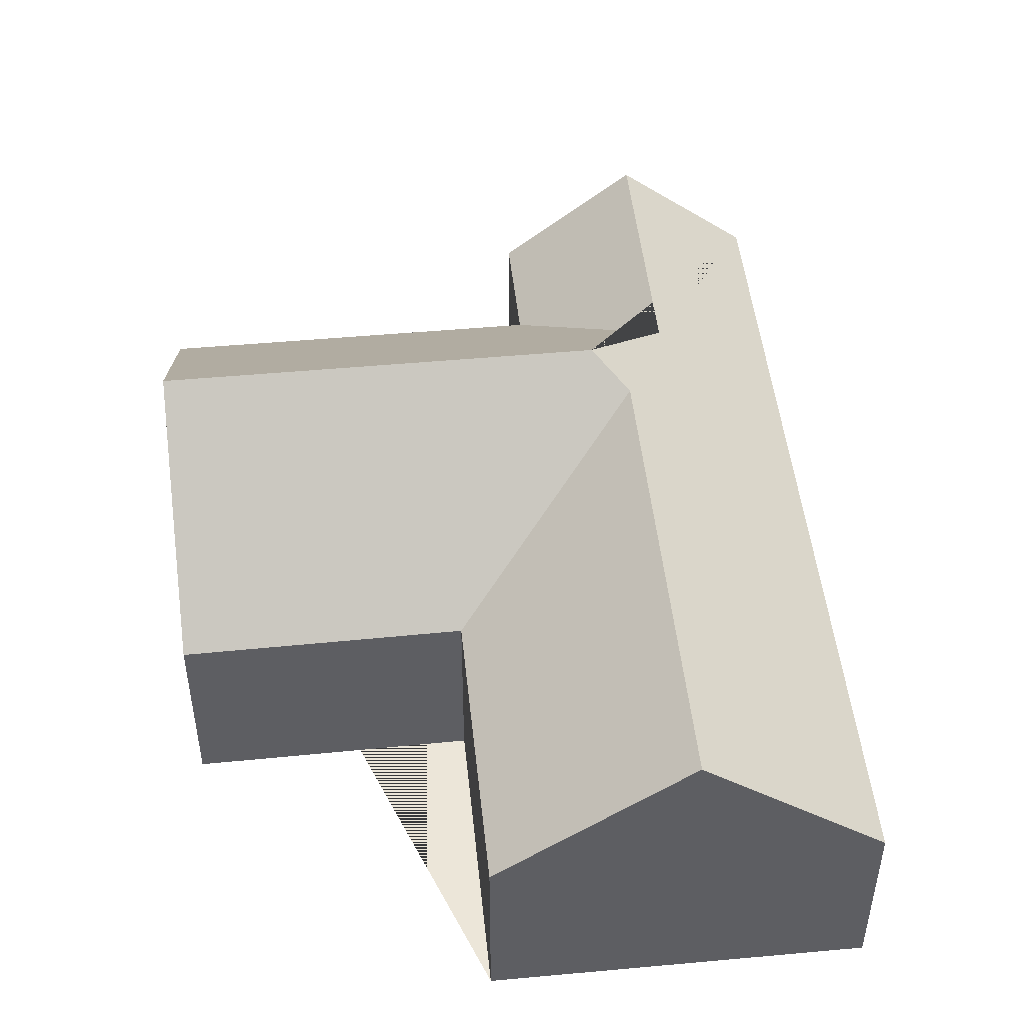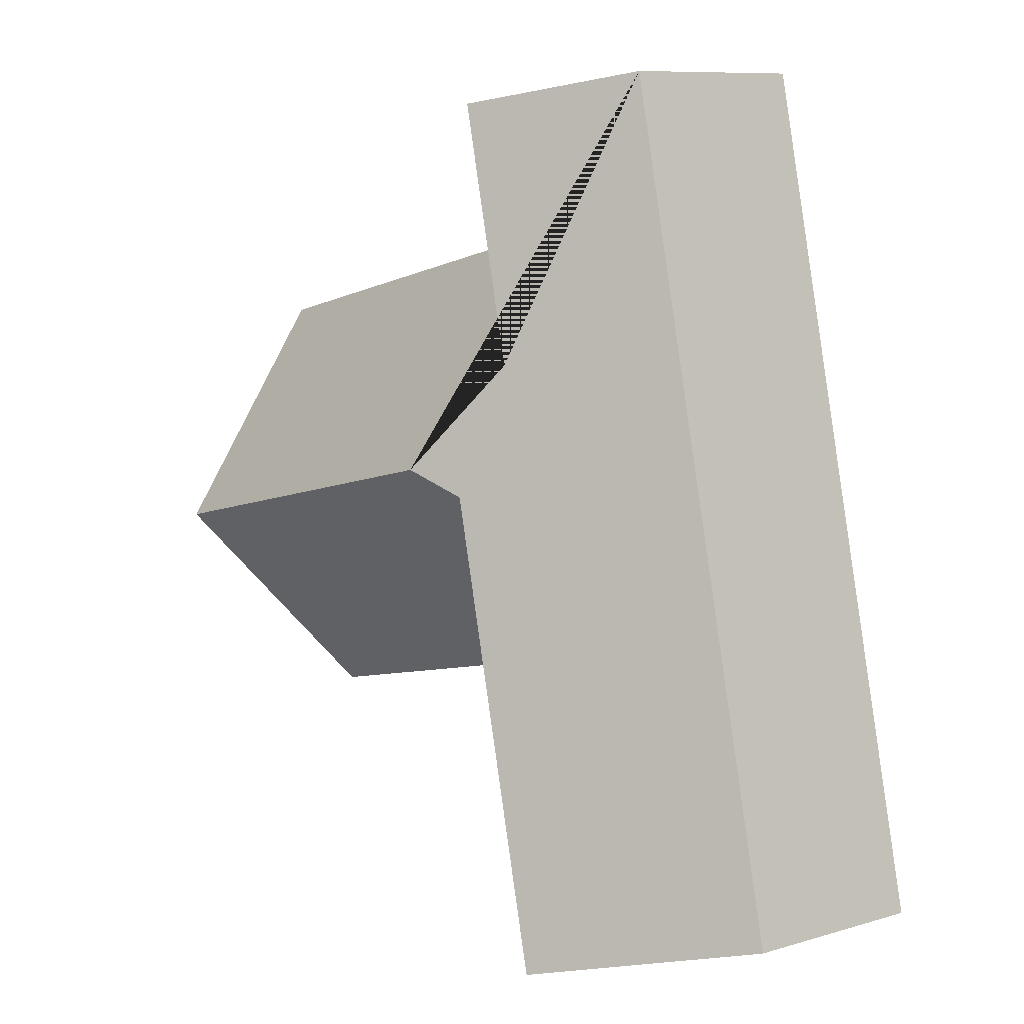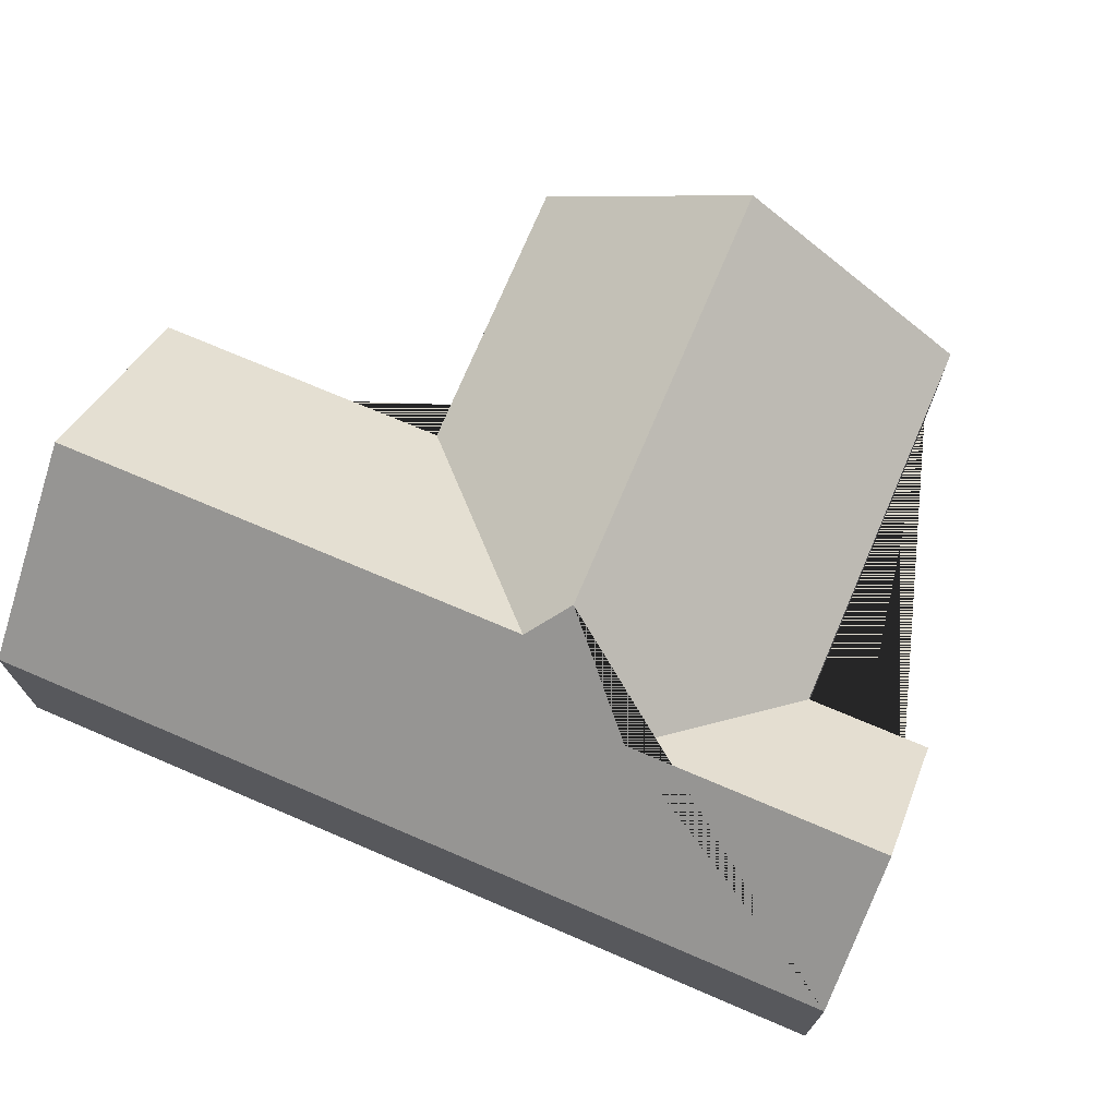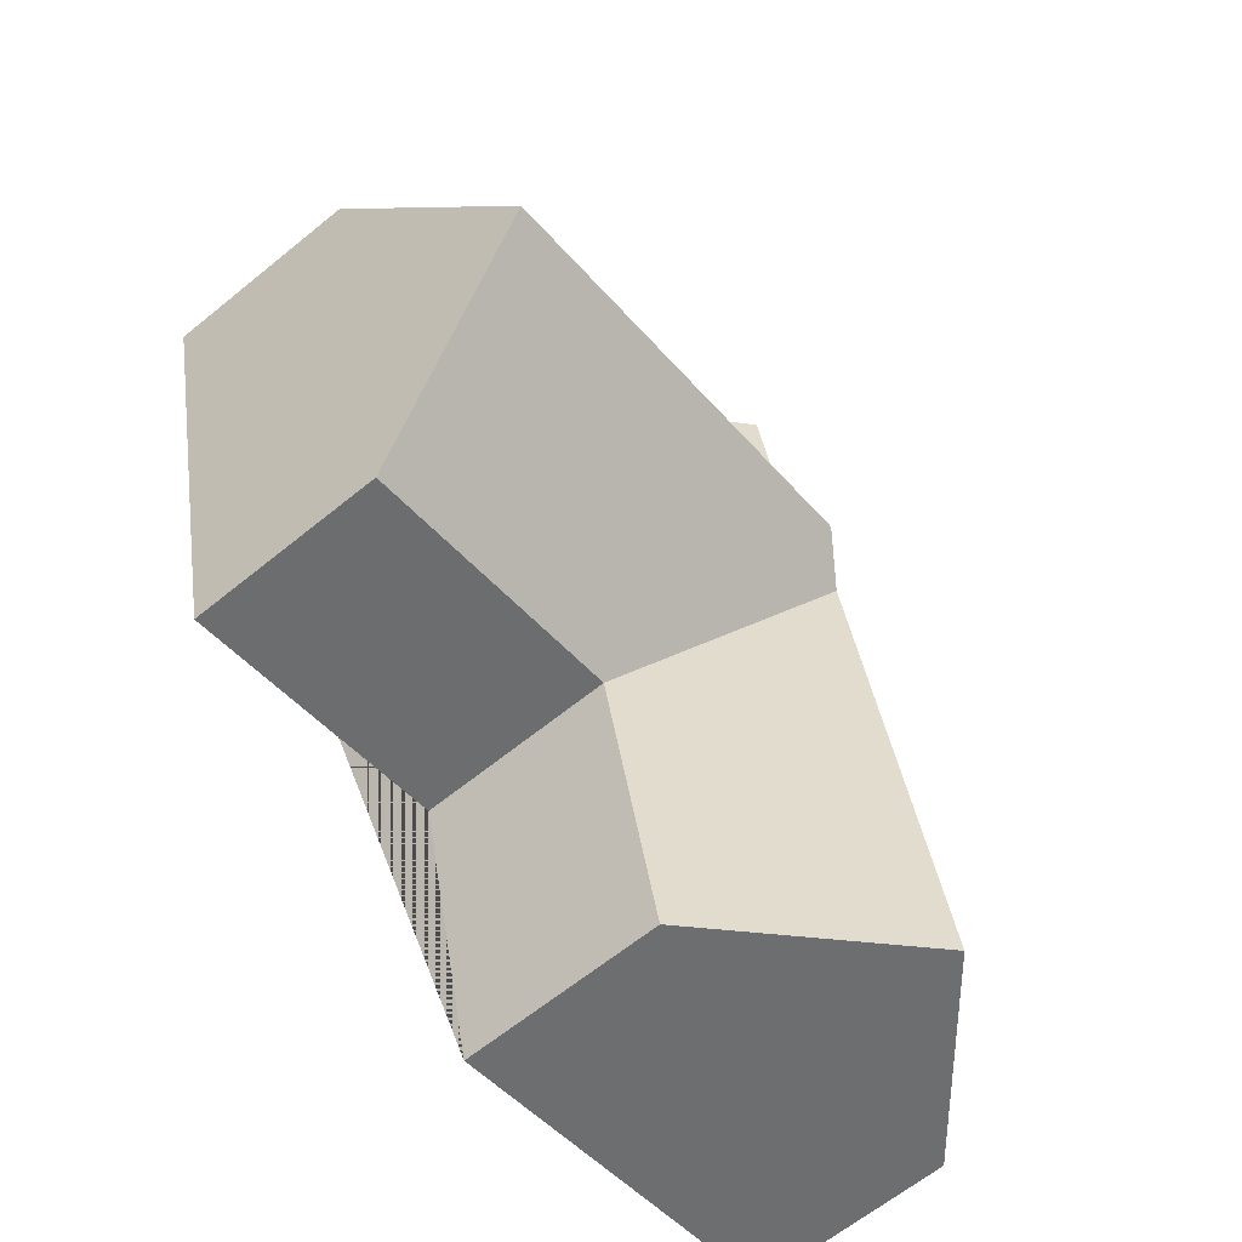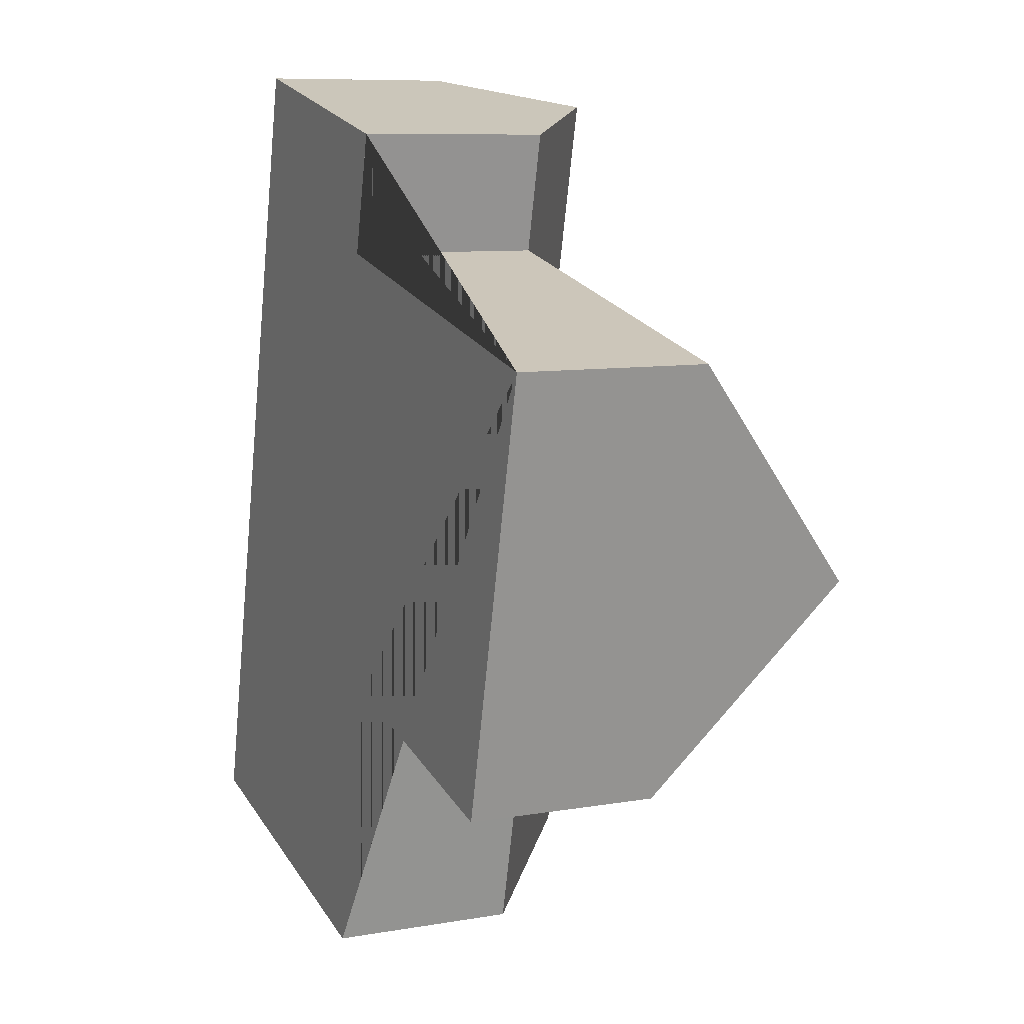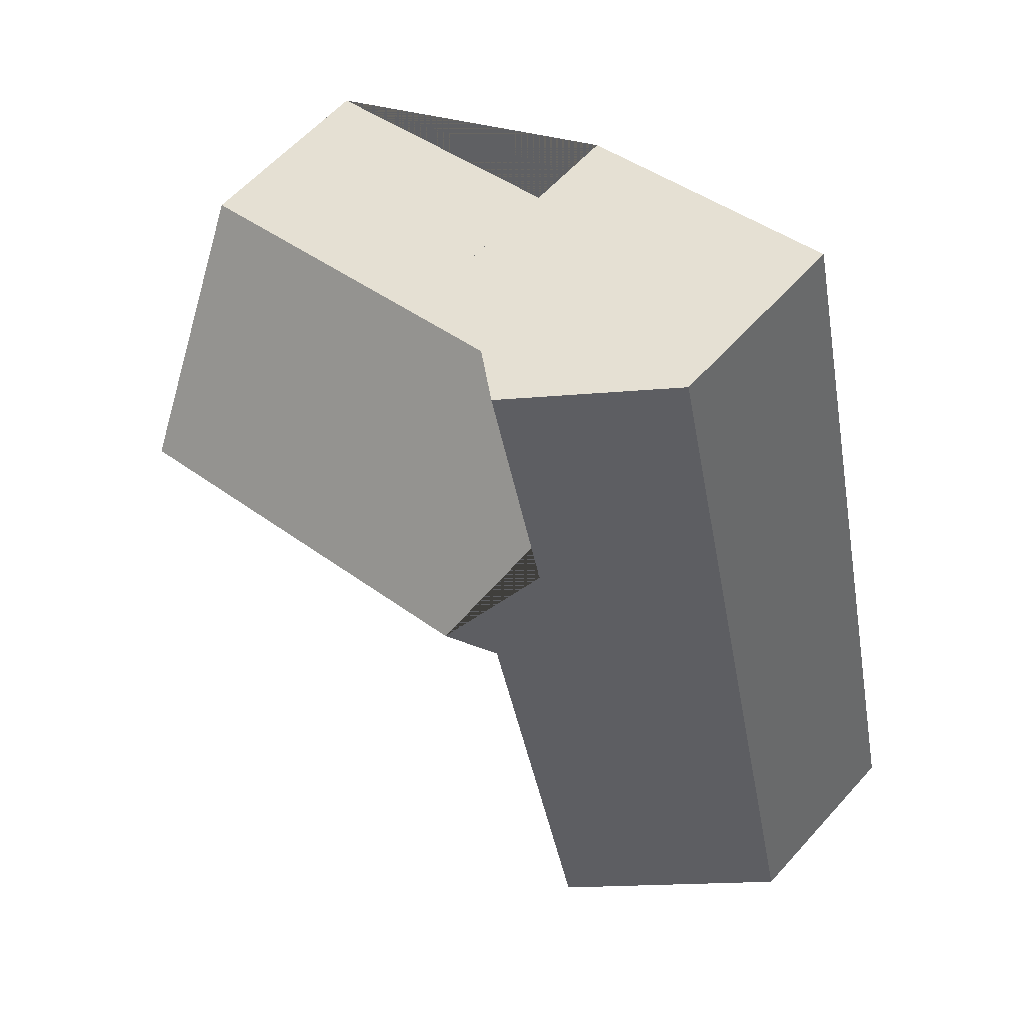
<metadata>
{"format":"obj","ext":"obj","renderer":"f3d","projection":"perspective","resolution":1024,"background":"white","views":[{"elev":48.7,"azim":-172.7,"up":"+Y"},{"elev":9.5,"azim":-127.4,"up":"+Z"},{"elev":72.6,"azim":-53.7,"up":"+Y"},{"elev":-64.0,"azim":129.4,"up":"+Z"},{"elev":8.8,"azim":64.9,"up":"+Z"},{"elev":59.6,"azim":-138.4,"up":"+Z"}]}
</metadata>
<code>
o BK39_500_012028_0005
v 334.6 75 -123.7
v 295.4 75 -292.4
v 314.4 145 -210.8
v 187.8 75 -266.3
v 161.2 75 -379.2
v 186.4 75 -89.23
v 197.5 75 -42.58
v 147.1 144.4 -171
v 130.2 133 -180.9
v 87.82 132.8 -362.1
v 145.4 117.6 -30.48
v 122.1 117.4 -129.9
v 93.47 75 -18.38
v 17.3 75 -345.7
v 334.6 0 -123.7
v 295.4 0 -292.4
v 187.8 0 -266.3
v 161.2 0 -379.2
v 17.3 0 -345.7
v 93.47 0 -18.38
v 197.5 0 -42.58
v 186.4 0 -89.23
f 13 14 10 9 8 12 11
f 11 7 6 12
f 6 1 3 8 12
f 3 2 4 9 8
f 9 4 5 10
f 1 3 2
f 5 10 14
f 13 11 7
f 15 16 17 18 19 20 21 22
f 1 15 16 2
f 2 16 17 4
f 4 17 18 5
f 5 18 19 14
f 14 19 20 13
f 13 20 21 7
f 7 21 22 6
f 6 22 15 1

</code>
